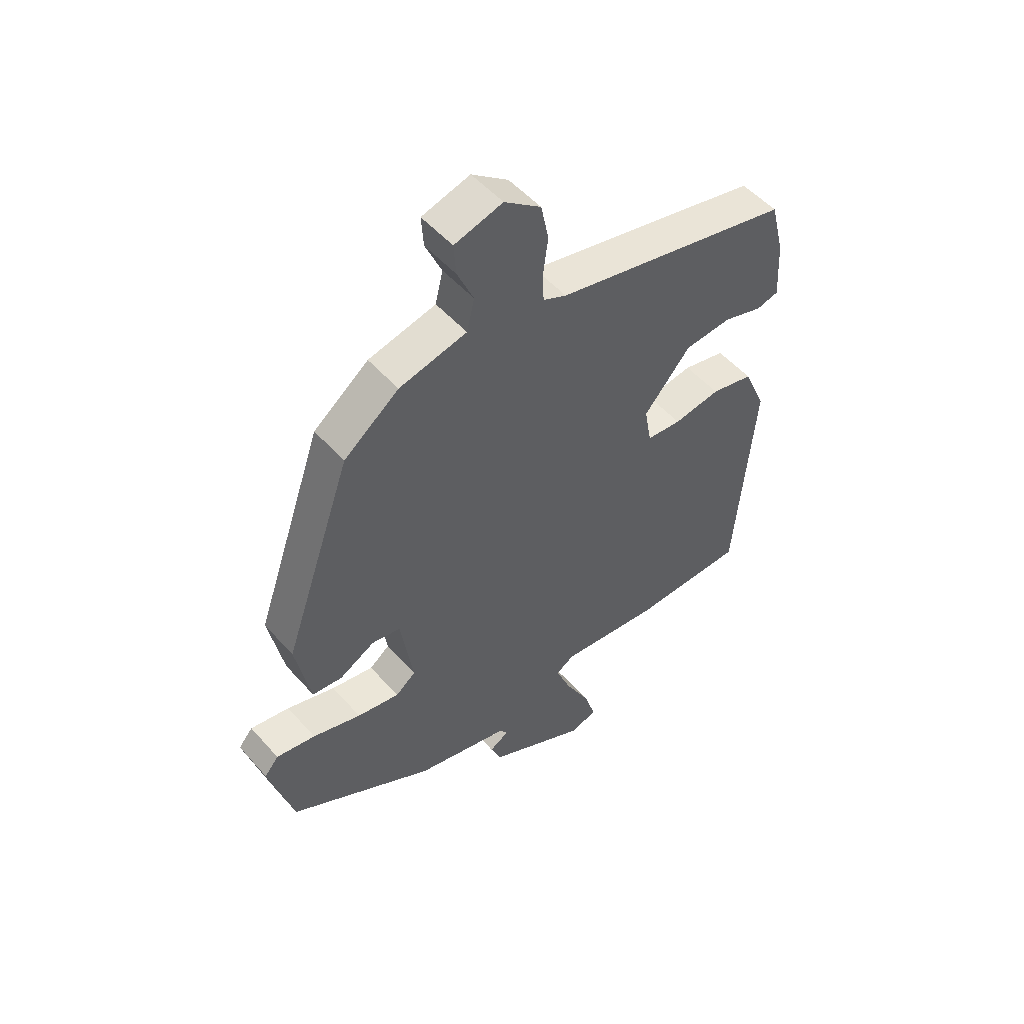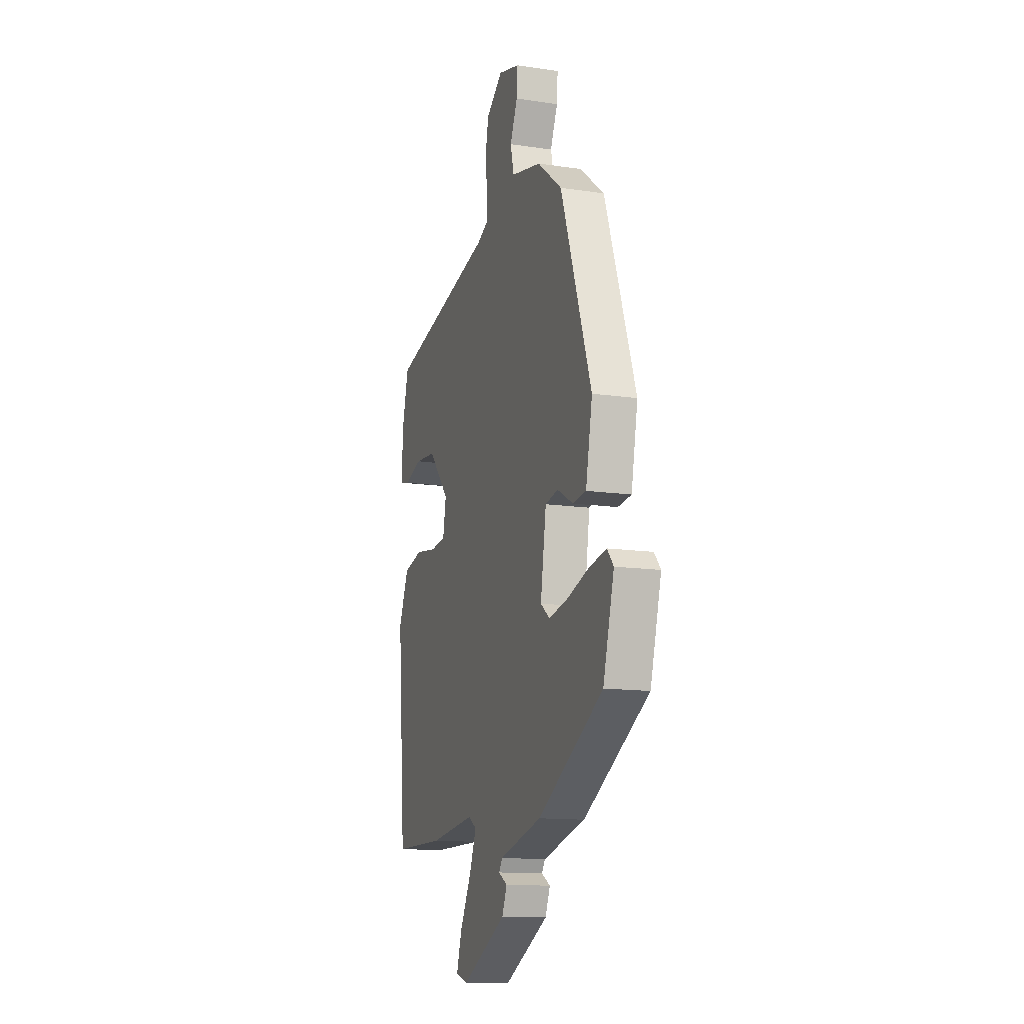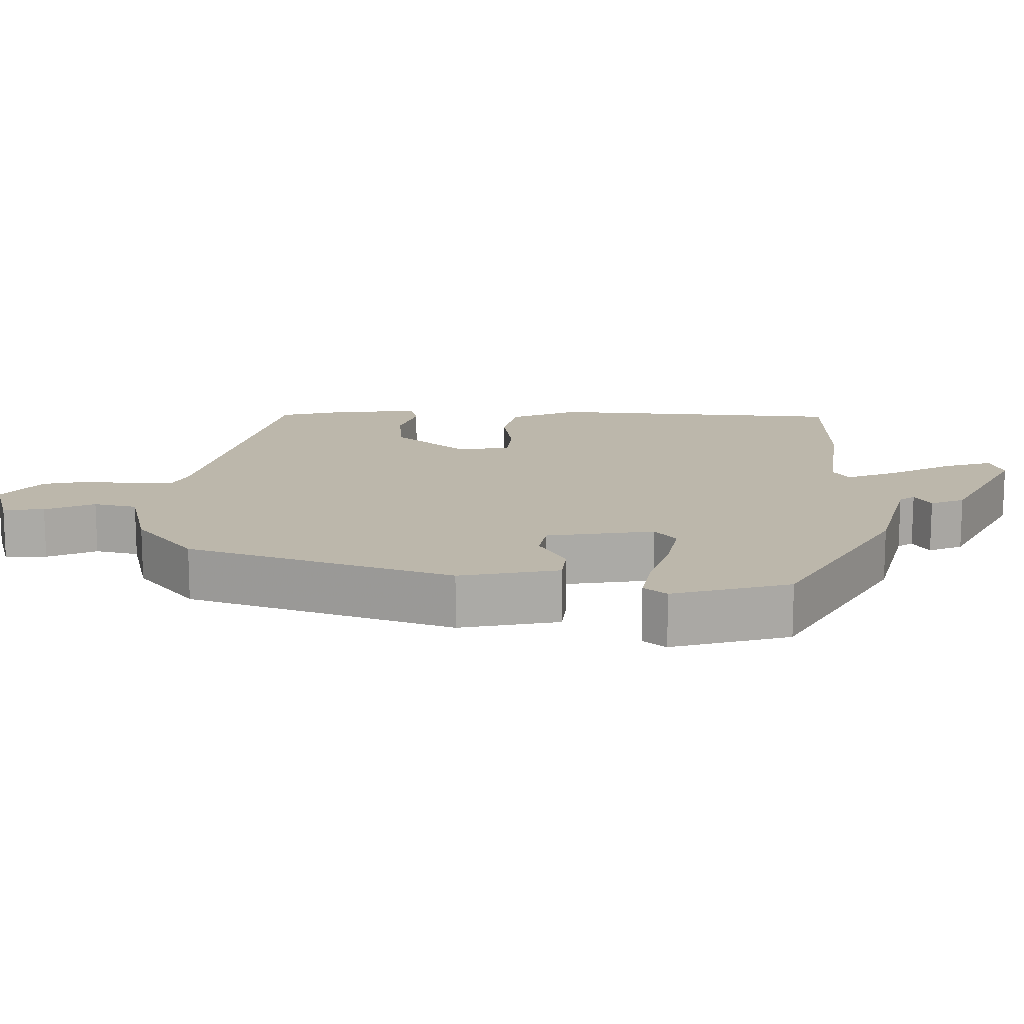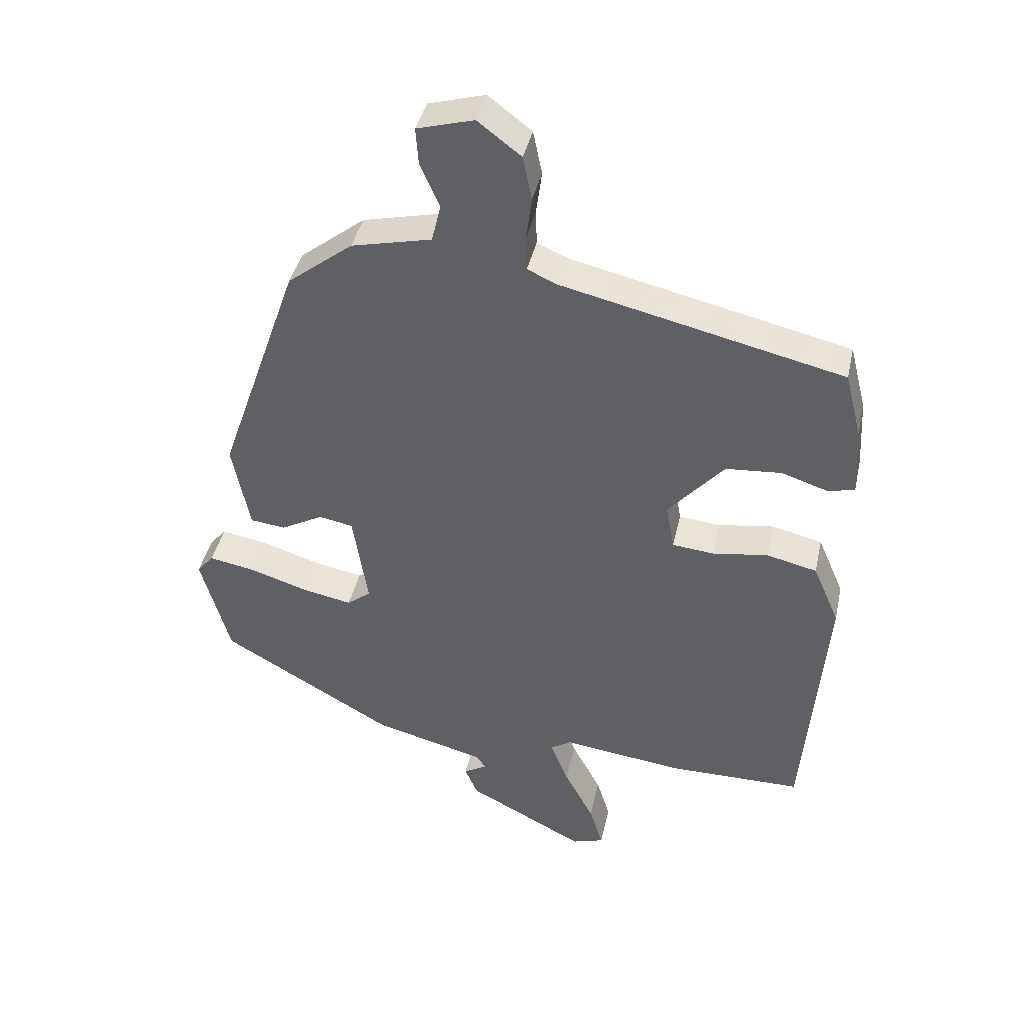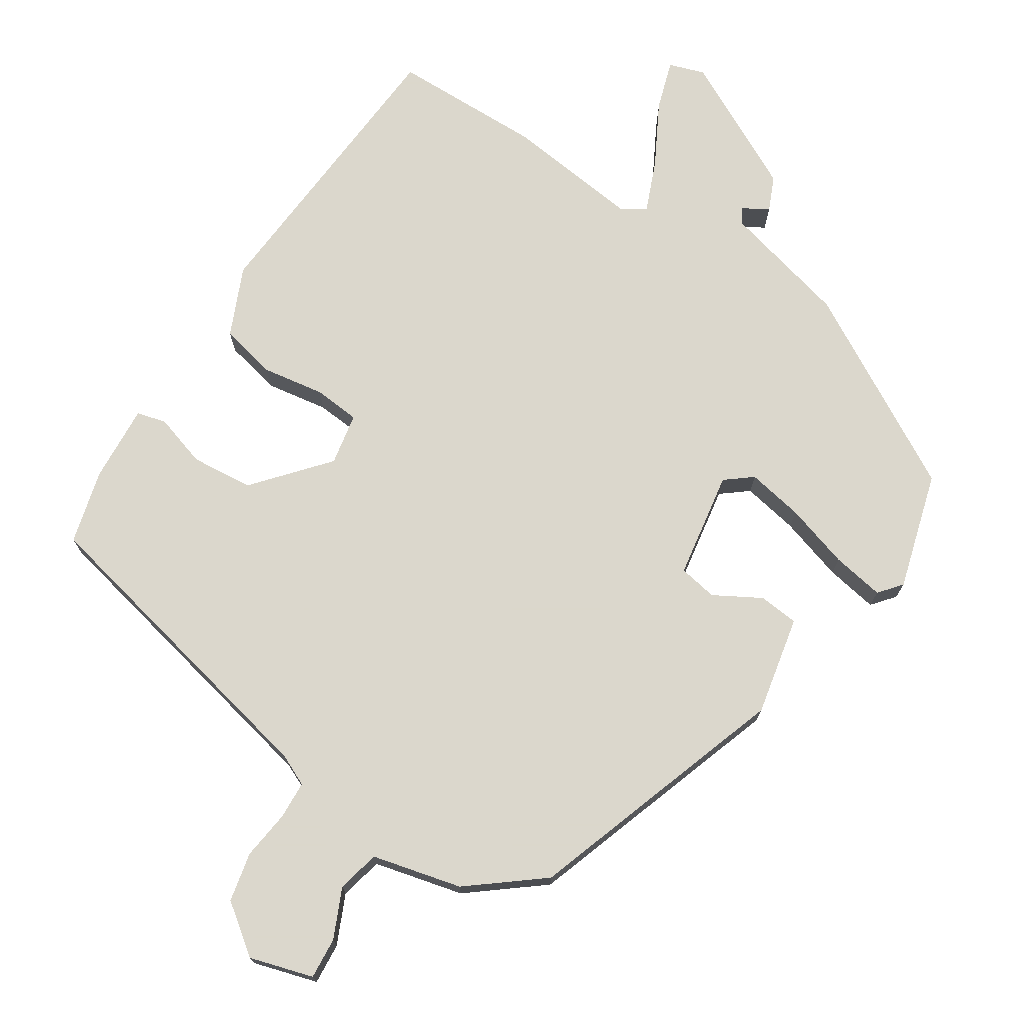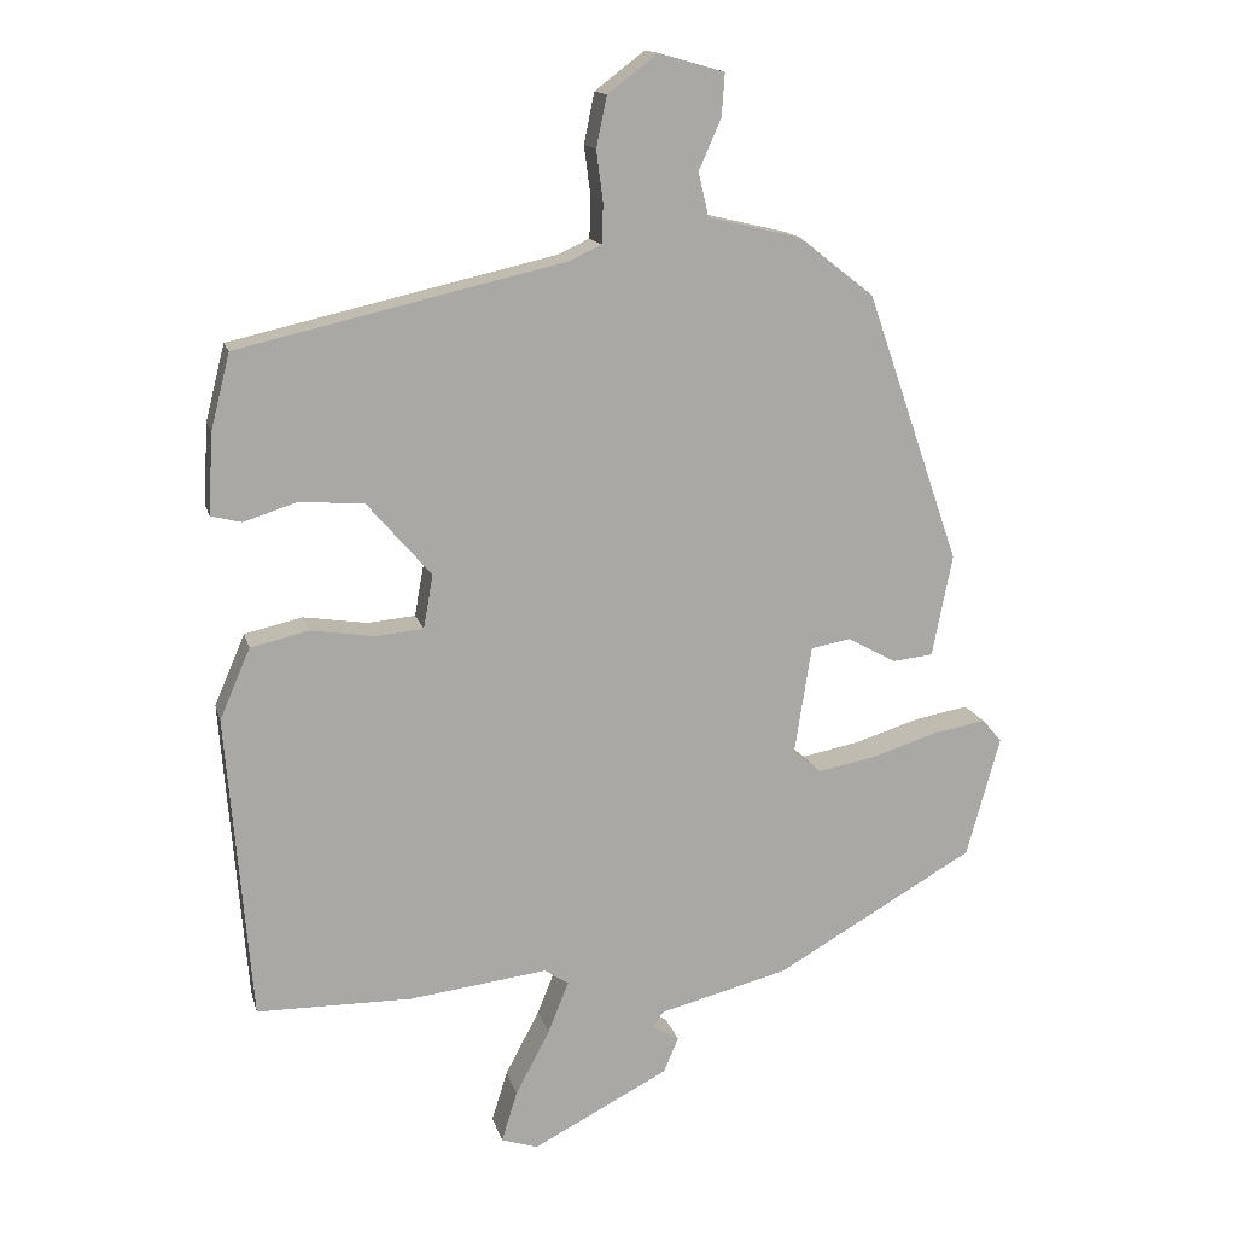
<metadata>
{"format":"obj","ext":"obj","renderer":"f3d","projection":"perspective","resolution":1024,"background":"white","views":[{"elev":52.0,"azim":139.9,"up":"+Z"},{"elev":-13.4,"azim":71.4,"up":"+Z"},{"elev":14.5,"azim":90.7,"up":"+Y"},{"elev":41.1,"azim":-167.6,"up":"+Z"},{"elev":73.4,"azim":32.4,"up":"+Y"},{"elev":14.7,"azim":-13.6,"up":"+Z"}]}
</metadata>
<code>
v 0.331 0.07 0.434
v 0.457 0.07 0.072
v 0.43 0.07 -0.065
v 0.375 0.07 -0.071
v 0.31 0.07 -0.035
v 0.257 0.07 -0.045
v 0.234 0.07 -0.193
v 0.271 0.07 -0.222
v 0.349 0.07 -0.207
v 0.438 0.07 -0.179
v 0.51 0.07 -0.166
v 0.536 0.07 -0.197
v 0.491 0.07 -0.359
v 0.224 0.07 -0.512
v 0.05 0.07 -0.557
v 0.036 0.07 -0.578
v 0.072 0.07 -0.599
v 0.052 0.07 -0.646
v -0.131 0.07 -0.741
v -0.18 0.07 -0.725
v -0.159 0.07 -0.657
v -0.113 0.07 -0.57
v -0.085 0.07 -0.5
v -0.118 0.07 -0.479
v -0.304 0.07 -0.502
v -0.512 0.07 -0.5
v -0.545 0.07 -0.09
v -0.504 0.07 0.005
v -0.426 0.07 0.023
v -0.34 0.07 0.01
v -0.276 0.07 0.016
v -0.263 0.07 0.088
v -0.349 0.07 0.187
v -0.435 0.07 0.194
v -0.507 0.07 0.171
v -0.548 0.07 0.181
v -0.542 0.07 0.289
v -0.516 0.07 0.391
v -0.079 0.07 0.491
v -0.036 0.07 0.511
v -0.034 0.07 0.564
v -0.043 0.07 0.632
v -0.029 0.07 0.7
v 0.038 0.07 0.751
v 0.126 0.07 0.726
v 0.122 0.07 0.669
v 0.092 0.07 0.601
v 0.106 0.07 0.542
v 0.23 0.07 0.513
v 0.331 0 0.434
v 0.457 0 0.072
v 0.43 0 -0.065
v 0.375 0 -0.071
v 0.31 0 -0.035
v 0.257 0 -0.045
v 0.234 0 -0.193
v 0.271 0 -0.222
v 0.349 0 -0.207
v 0.438 0 -0.179
v 0.51 0 -0.166
v 0.536 0 -0.197
v 0.491 0 -0.359
v 0.224 0 -0.512
v 0.05 0 -0.557
v 0.036 0 -0.578
v 0.072 0 -0.599
v 0.052 0 -0.646
v -0.131 0 -0.741
v -0.18 0 -0.725
v -0.159 0 -0.657
v -0.113 0 -0.57
v -0.085 0 -0.5
v -0.118 0 -0.479
v -0.304 0 -0.502
v -0.512 0 -0.5
v -0.545 0 -0.09
v -0.504 0 0.005
v -0.426 0 0.023
v -0.34 0 0.01
v -0.276 0 0.016
v -0.263 0 0.088
v -0.349 0 0.187
v -0.435 0 0.194
v -0.507 0 0.171
v -0.548 0 0.181
v -0.542 0 0.289
v -0.516 0 0.391
v -0.079 0 0.491
v -0.036 0 0.511
v -0.034 0 0.564
v -0.043 0 0.632
v -0.029 0 0.7
v 0.038 0 0.751
v 0.126 0 0.726
v 0.122 0 0.669
v 0.092 0 0.601
v 0.106 0 0.542
v 0.23 0 0.513
f 48 49 1 2
f 44 45 46 47
f 44 47 48
f 41 42 43 44
f 40 41 44 48
f 39 40 48 2
f 34 35 36 37
f 33 34 37 38
f 32 33 38 39
f 27 28 29 30
f 27 30 31
f 24 25 26 27
f 23 24 27 31
f 19 20 21 22
f 19 22 23
f 16 17 18 19
f 15 16 19 23
f 9 10 11 12
f 8 9 12 13
f 2 3 4 5
f 2 5 6
f 39 2 6
f 32 39 6 7
f 31 32 7 8
f 14 15 23 31
f 8 13 14 31
f 51 50 98 97
f 96 95 94 93
f 97 96 93
f 93 92 91 90
f 97 93 90 89
f 51 97 89 88
f 86 85 84 83
f 87 86 83 82
f 88 87 82 81
f 79 78 77 76
f 80 79 76
f 76 75 74 73
f 80 76 73 72
f 71 70 69 68
f 72 71 68
f 68 67 66 65
f 72 68 65 64
f 61 60 59 58
f 62 61 58 57
f 54 53 52 51
f 55 54 51
f 55 51 88
f 56 55 88 81
f 57 56 81 80
f 80 72 64 63
f 80 63 62 57
f 1 50 51 2
f 2 51 52 3
f 3 52 53 4
f 4 53 54 5
f 5 54 55 6
f 6 55 56 7
f 7 56 57 8
f 8 57 58 9
f 9 58 59 10
f 10 59 60 11
f 11 60 61 12
f 12 61 62 13
f 13 62 63 14
f 14 63 64 15
f 15 64 65 16
f 16 65 66 17
f 17 66 67 18
f 18 67 68 19
f 19 68 69 20
f 20 69 70 21
f 21 70 71 22
f 22 71 72 23
f 23 72 73 24
f 24 73 74 25
f 25 74 75 26
f 26 75 76 27
f 27 76 77 28
f 28 77 78 29
f 29 78 79 30
f 30 79 80 31
f 31 80 81 32
f 32 81 82 33
f 33 82 83 34
f 34 83 84 35
f 35 84 85 36
f 36 85 86 37
f 37 86 87 38
f 38 87 88 39
f 39 88 89 40
f 40 89 90 41
f 41 90 91 42
f 42 91 92 43
f 43 92 93 44
f 44 93 94 45
f 45 94 95 46
f 46 95 96 47
f 47 96 97 48
f 48 97 98 49
f 49 98 50 1

</code>
